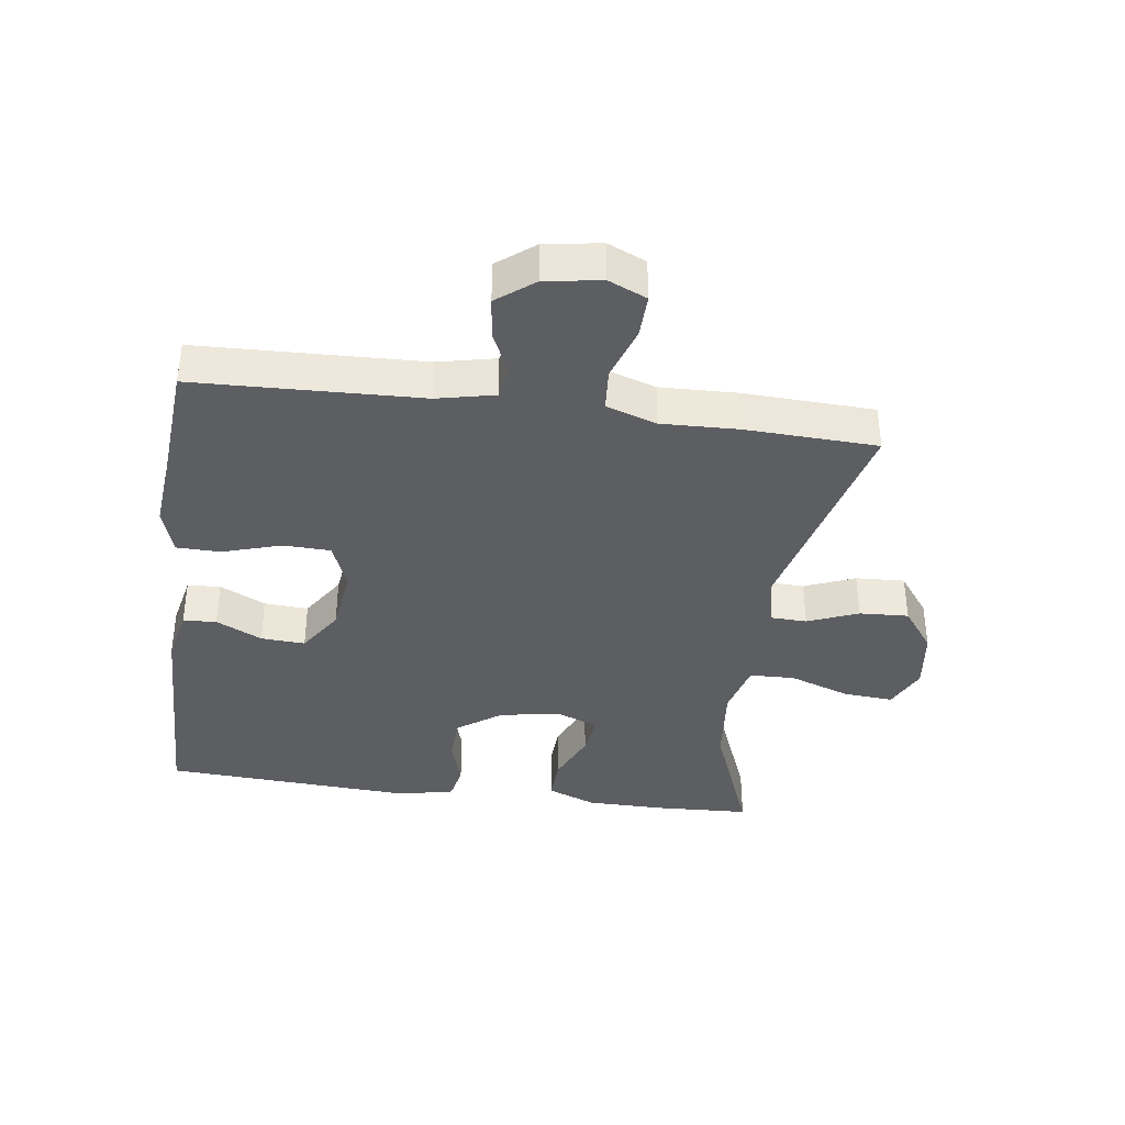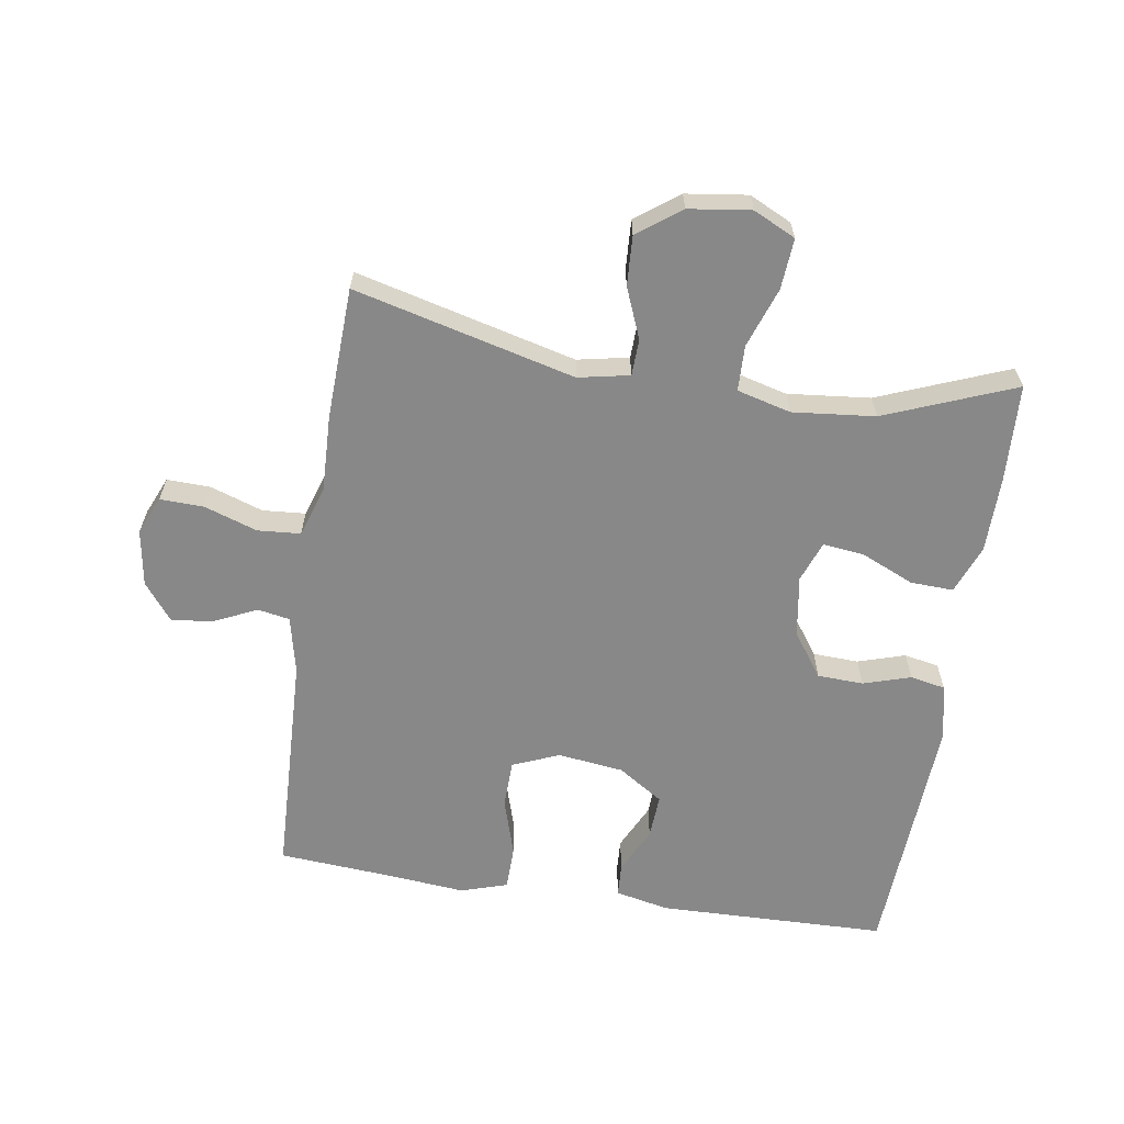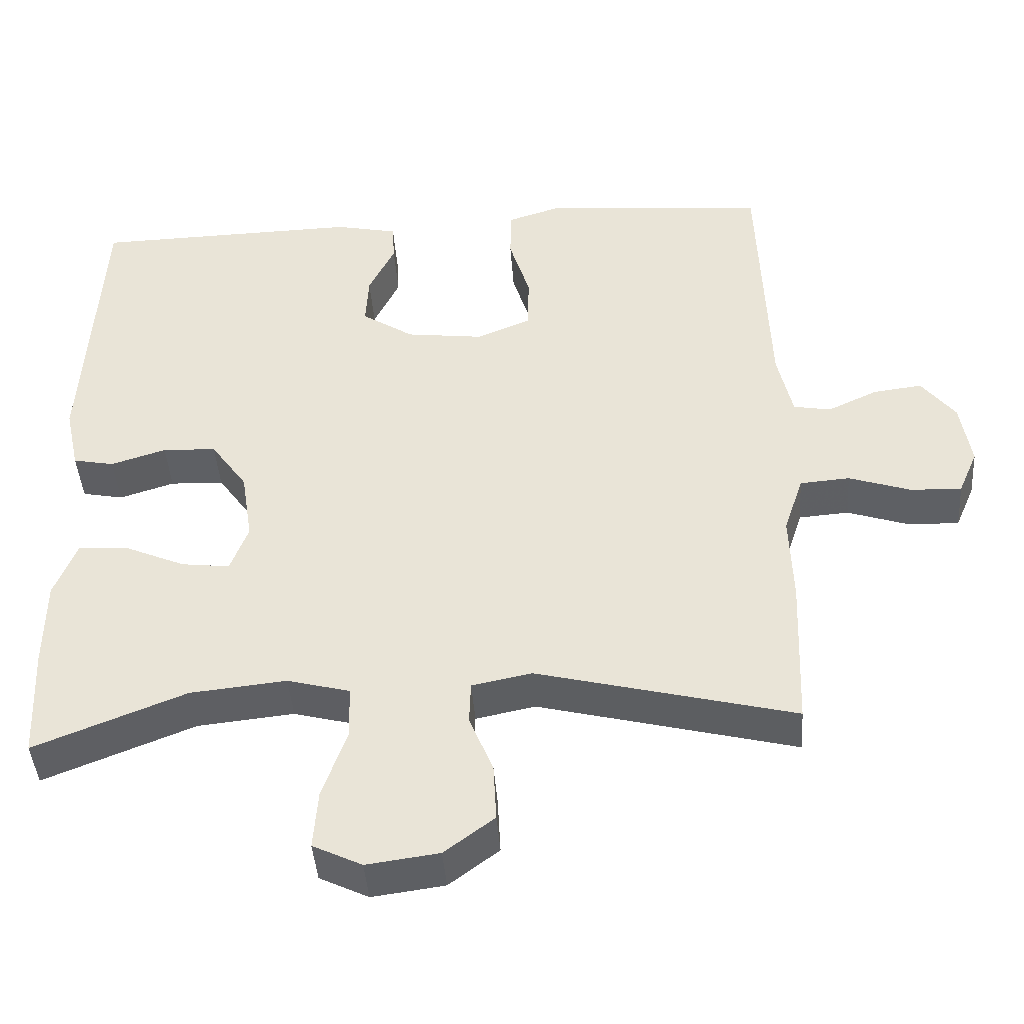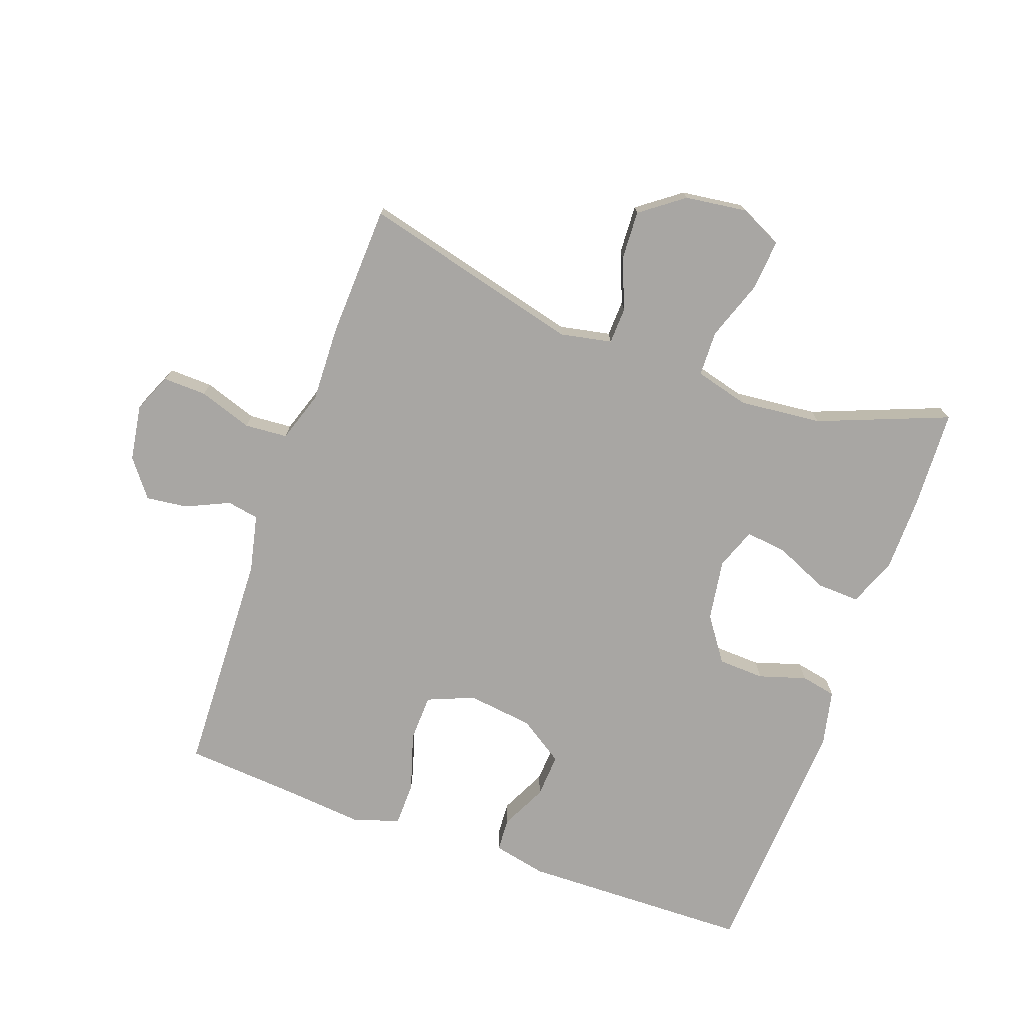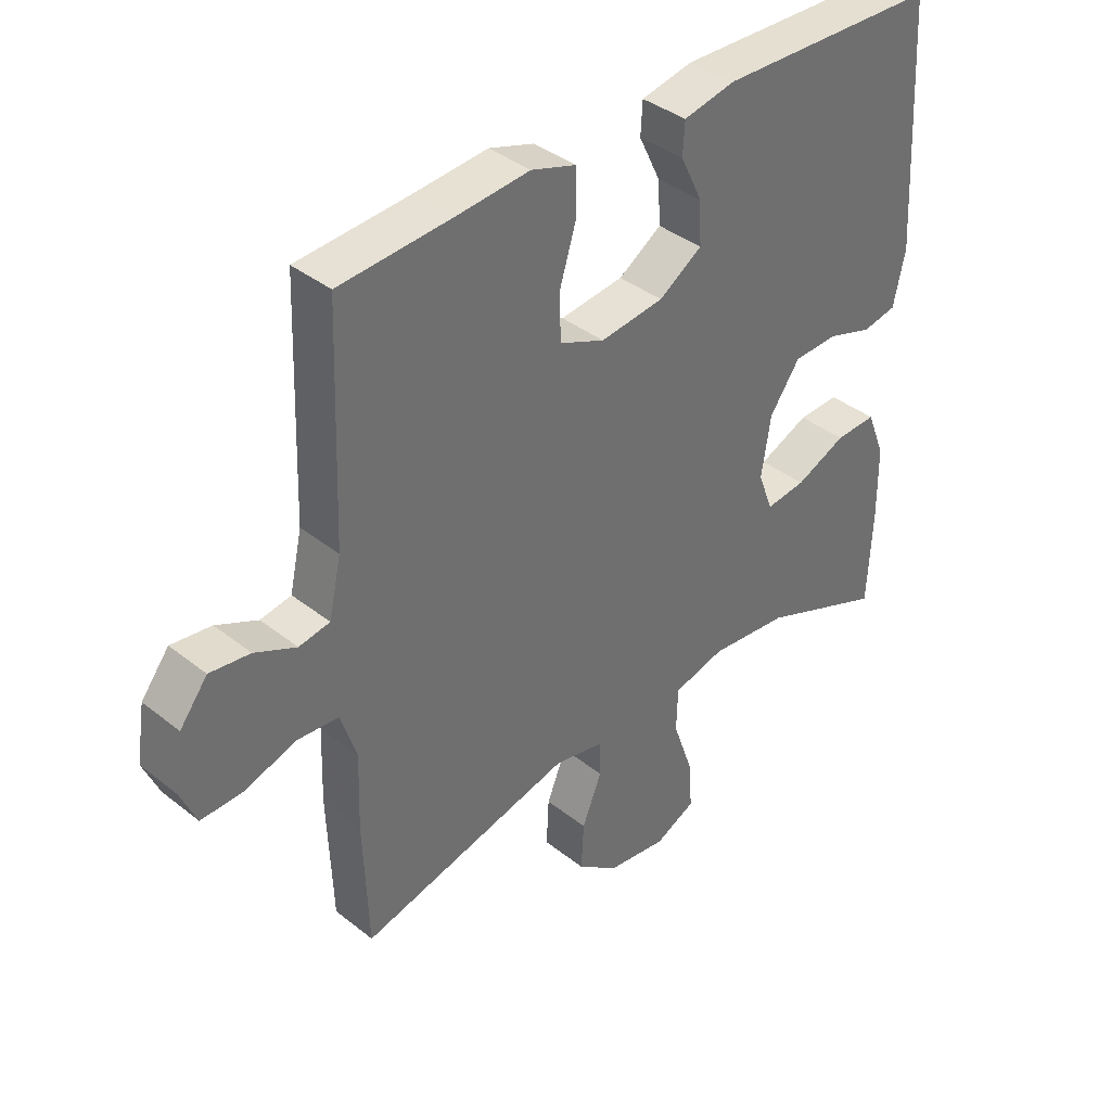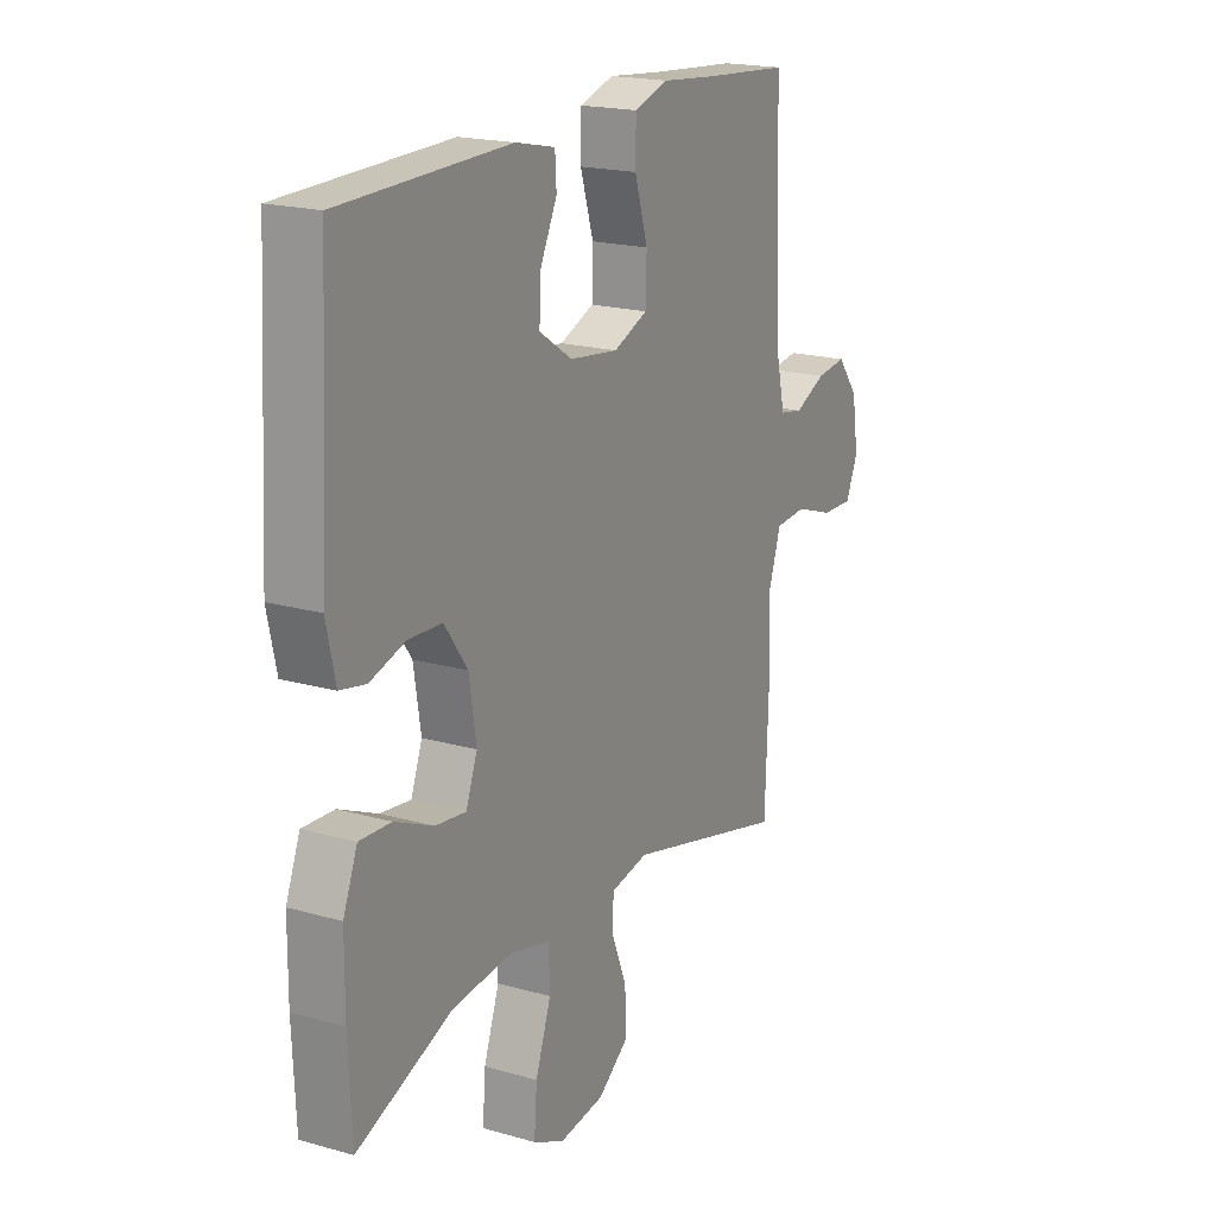
<metadata>
{"format":"obj","ext":"obj","renderer":"f3d","projection":"perspective","resolution":1024,"background":"white","views":[{"elev":-38.1,"azim":82.2,"up":"+Y"},{"elev":-62.8,"azim":171.2,"up":"+Y"},{"elev":-43.1,"azim":4.1,"up":"+Z"},{"elev":-74.3,"azim":160.2,"up":"+Y"},{"elev":38.1,"azim":135.1,"up":"+Z"},{"elev":19.1,"azim":-61.7,"up":"+Z"}]}
</metadata>
<code>
v -0.5 0.07 -0.5
v -0.507 0.07 -0.347
v -0.506 0.07 -0.228
v -0.476 0.07 -0.152
v -0.409 0.07 -0.155
v -0.327 0.07 -0.191
v -0.262 0.07 -0.199
v -0.238 0.07 -0.135
v -0.253 0.07 -0.039
v -0.302 0.07 0.03
v -0.374 0.07 0.033
v -0.448 0.07 0.01
v -0.503 0.07 0.021
v -0.522 0.07 0.108
v -0.5 0.07 0.5
v -0.142 0.07 0.508
v -0.058 0.07 0.49
v -0.055 0.07 0.438
v -0.09 0.07 0.366
v -0.094 0.07 0.297
v -0.024 0.07 0.251
v 0.079 0.07 0.238
v 0.152 0.07 0.268
v 0.154 0.07 0.342
v 0.126 0.07 0.433
v 0.127 0.07 0.502
v 0.2 0.07 0.525
v 0.316 0.07 0.514
v 0.5 0.07 0.5
v 0.513 0.07 0.146
v 0.533 0.07 0.056
v 0.583 0.07 0.047
v 0.65 0.07 0.078
v 0.715 0.07 0.086
v 0.76 0.07 0.028
v 0.774 0.07 -0.06
v 0.748 0.07 -0.12
v 0.68 0.07 -0.118
v 0.597 0.07 -0.09
v 0.53 0.07 -0.095
v 0.504 0.07 -0.174
v 0.508 0.07 -0.294
v 0.5 0.07 -0.5
v 0.155 0.07 -0.413
v 0.075 0.07 -0.429
v 0.073 0.07 -0.486
v 0.105 0.07 -0.565
v 0.109 0.07 -0.642
v 0.042 0.07 -0.692
v -0.055 0.07 -0.705
v -0.121 0.07 -0.673
v -0.115 0.07 -0.594
v -0.082 0.07 -0.5
v -0.084 0.07 -0.429
v -0.168 0.07 -0.407
v -0.297 0.07 -0.42
v -0.5 0 -0.5
v -0.507 0 -0.347
v -0.506 0 -0.228
v -0.476 0 -0.152
v -0.409 0 -0.155
v -0.327 0 -0.191
v -0.262 0 -0.199
v -0.238 0 -0.135
v -0.253 0 -0.039
v -0.302 0 0.03
v -0.374 0 0.033
v -0.448 0 0.01
v -0.503 0 0.021
v -0.522 0 0.108
v -0.5 0 0.5
v -0.142 0 0.508
v -0.058 0 0.49
v -0.055 0 0.438
v -0.09 0 0.366
v -0.094 0 0.297
v -0.024 0 0.251
v 0.079 0 0.238
v 0.152 0 0.268
v 0.154 0 0.342
v 0.126 0 0.433
v 0.127 0 0.502
v 0.2 0 0.525
v 0.316 0 0.514
v 0.5 0 0.5
v 0.513 0 0.146
v 0.533 0 0.056
v 0.583 0 0.047
v 0.65 0 0.078
v 0.715 0 0.086
v 0.76 0 0.028
v 0.774 0 -0.06
v 0.748 0 -0.12
v 0.68 0 -0.118
v 0.597 0 -0.09
v 0.53 0 -0.095
v 0.504 0 -0.174
v 0.508 0 -0.294
v 0.5 0 -0.5
v 0.155 0 -0.413
v 0.075 0 -0.429
v 0.073 0 -0.486
v 0.105 0 -0.565
v 0.109 0 -0.642
v 0.042 0 -0.692
v -0.055 0 -0.705
v -0.121 0 -0.673
v -0.115 0 -0.594
v -0.082 0 -0.5
v -0.084 0 -0.429
v -0.168 0 -0.407
v -0.297 0 -0.42
f 51 52 53
f 50 51 53
f 49 50 53
f 48 49 53
f 47 48 53
f 46 47 53
f 45 46 53 54
f 44 45 54 55
f 41 42 43 44
f 40 41 44 55
f 37 38 39
f 36 37 39
f 35 36 39
f 34 35 39
f 33 34 39
f 32 33 39
f 31 32 39 40
f 40 55 56
f 31 40 56
f 30 31 56
f 26 27 28
f 25 26 28
f 24 25 28
f 28 29 30
f 24 28 30
f 23 24 30
f 17 18 19
f 16 17 19
f 15 16 19
f 14 15 19
f 13 14 19
f 12 13 19
f 11 12 19
f 10 11 19 20
f 9 10 20 21
f 4 5 6
f 3 4 6
f 2 3 6
f 1 2 6
f 56 1 6
f 56 6 7
f 56 7 8
f 30 56 8
f 23 30 8
f 22 23 8
f 8 9 21 22
f 109 108 107
f 109 107 106
f 109 106 105
f 109 105 104
f 109 104 103
f 109 103 102
f 110 109 102 101
f 111 110 101 100
f 100 99 98 97
f 111 100 97 96
f 95 94 93
f 95 93 92
f 95 92 91
f 95 91 90
f 95 90 89
f 95 89 88
f 96 95 88 87
f 112 111 96
f 112 96 87
f 112 87 86
f 84 83 82
f 84 82 81
f 84 81 80
f 86 85 84
f 86 84 80
f 86 80 79
f 75 74 73
f 75 73 72
f 75 72 71
f 75 71 70
f 75 70 69
f 75 69 68
f 75 68 67
f 76 75 67 66
f 77 76 66 65
f 62 61 60
f 62 60 59
f 62 59 58
f 62 58 57
f 62 57 112
f 63 62 112
f 64 63 112
f 64 112 86
f 64 86 79
f 64 79 78
f 78 77 65 64
f 1 57 58 2
f 2 58 59 3
f 3 59 60 4
f 4 60 61 5
f 5 61 62 6
f 6 62 63 7
f 7 63 64 8
f 8 64 65 9
f 9 65 66 10
f 10 66 67 11
f 11 67 68 12
f 12 68 69 13
f 13 69 70 14
f 14 70 71 15
f 15 71 72 16
f 16 72 73 17
f 17 73 74 18
f 18 74 75 19
f 19 75 76 20
f 20 76 77 21
f 21 77 78 22
f 22 78 79 23
f 23 79 80 24
f 24 80 81 25
f 25 81 82 26
f 26 82 83 27
f 27 83 84 28
f 28 84 85 29
f 29 85 86 30
f 30 86 87 31
f 31 87 88 32
f 32 88 89 33
f 33 89 90 34
f 34 90 91 35
f 35 91 92 36
f 36 92 93 37
f 37 93 94 38
f 38 94 95 39
f 39 95 96 40
f 40 96 97 41
f 41 97 98 42
f 42 98 99 43
f 43 99 100 44
f 44 100 101 45
f 45 101 102 46
f 46 102 103 47
f 47 103 104 48
f 48 104 105 49
f 49 105 106 50
f 50 106 107 51
f 51 107 108 52
f 52 108 109 53
f 53 109 110 54
f 54 110 111 55
f 55 111 112 56
f 56 112 57 1

</code>
